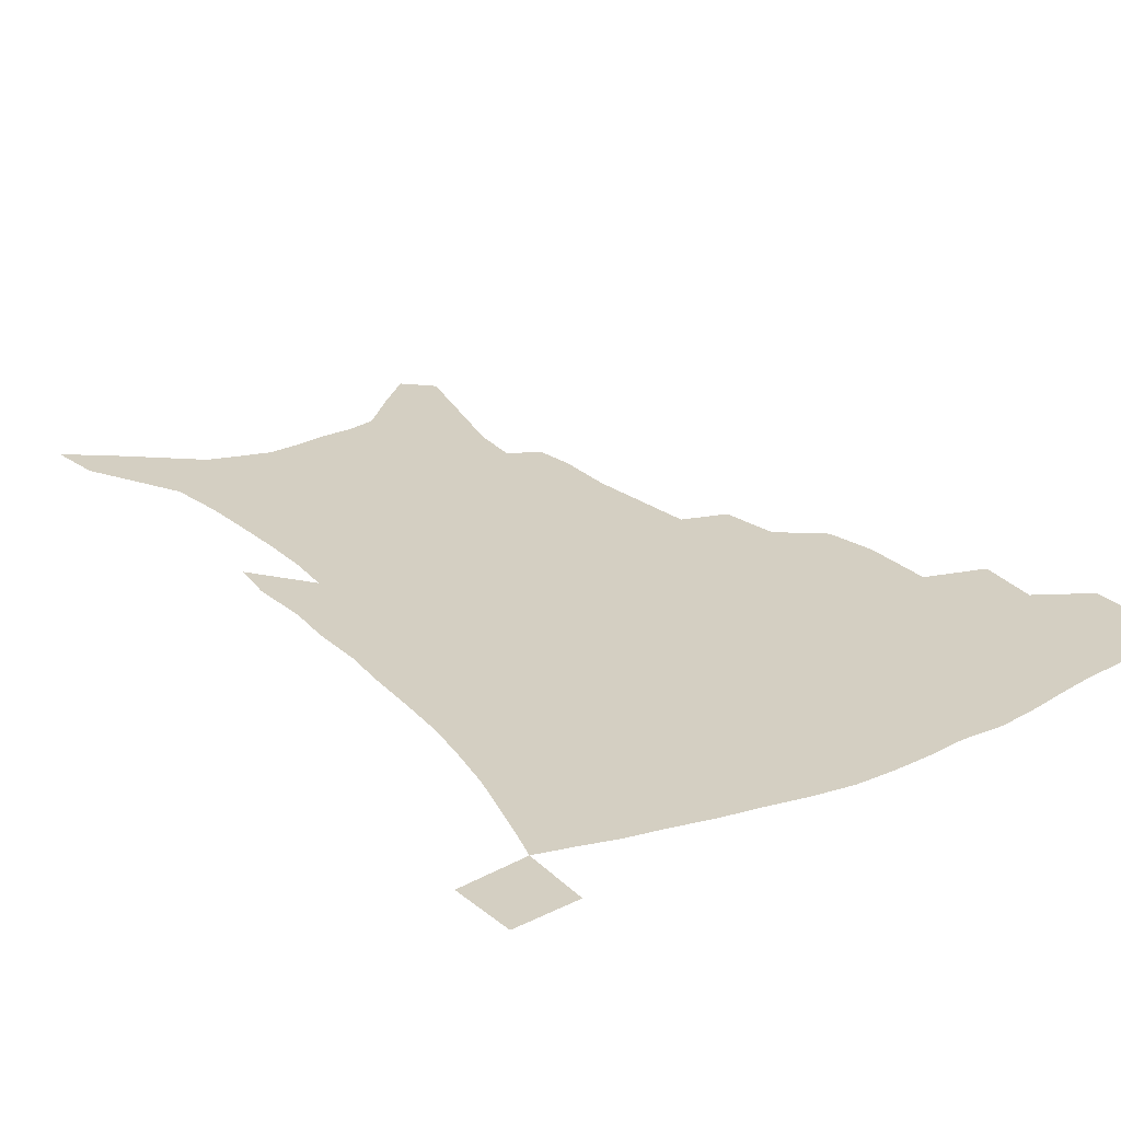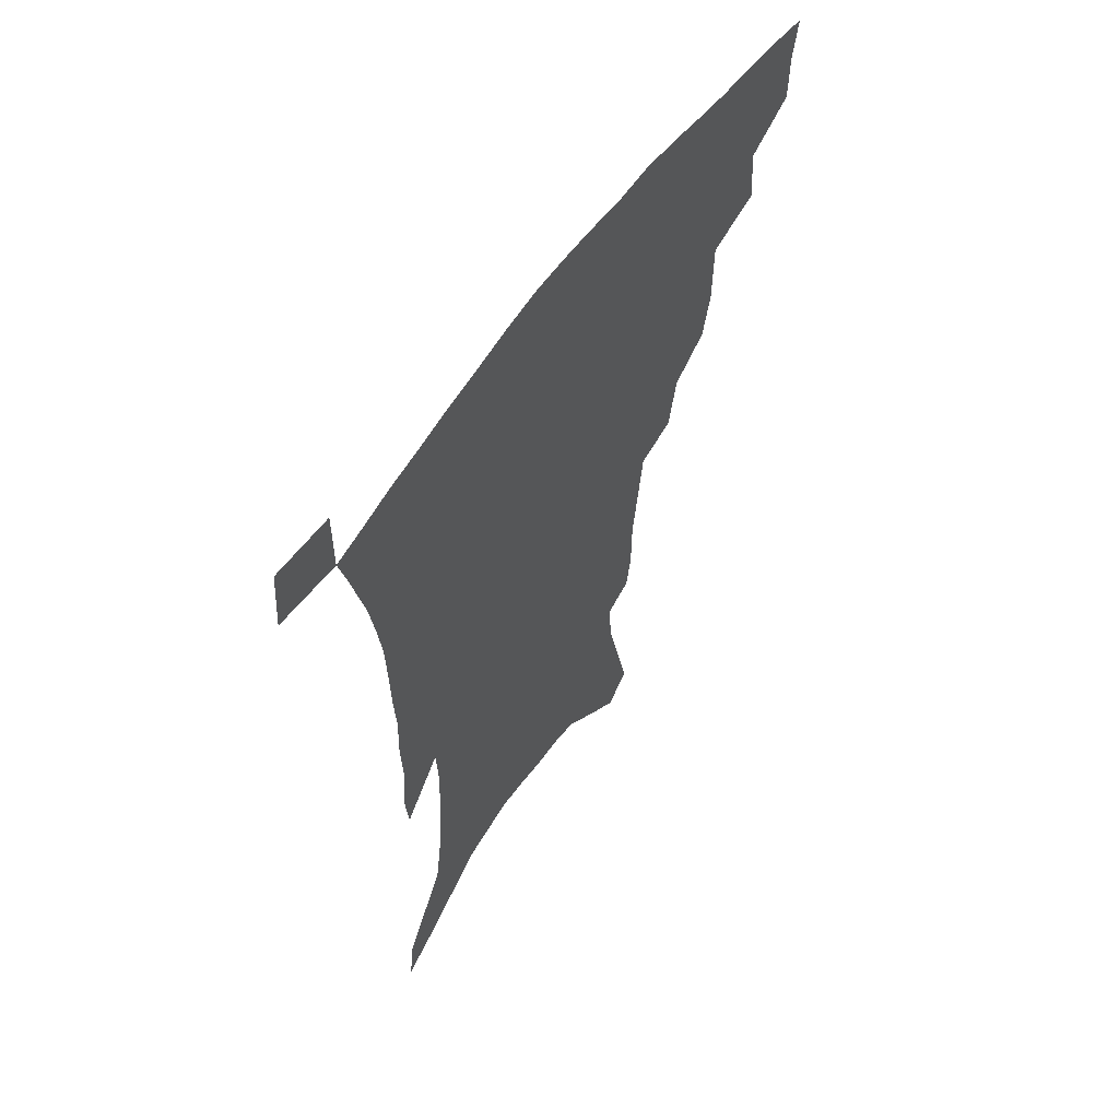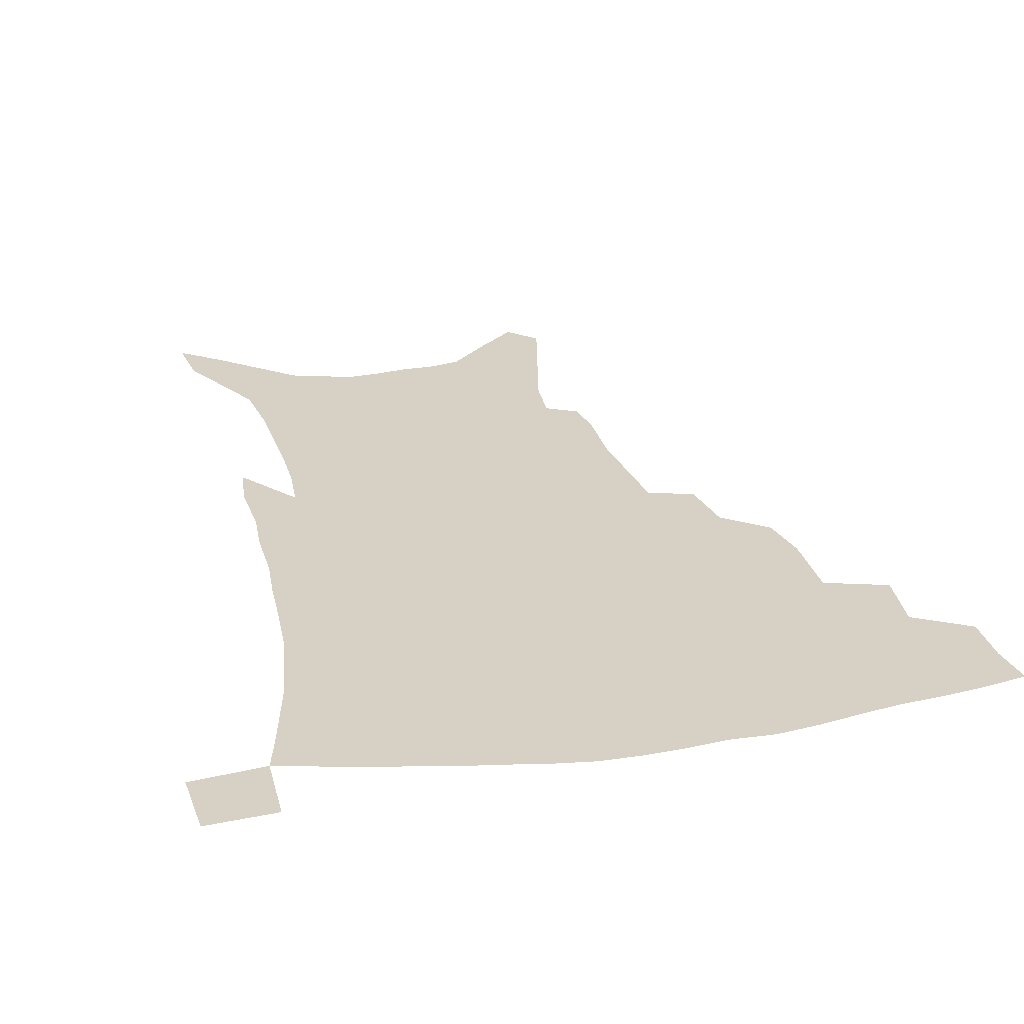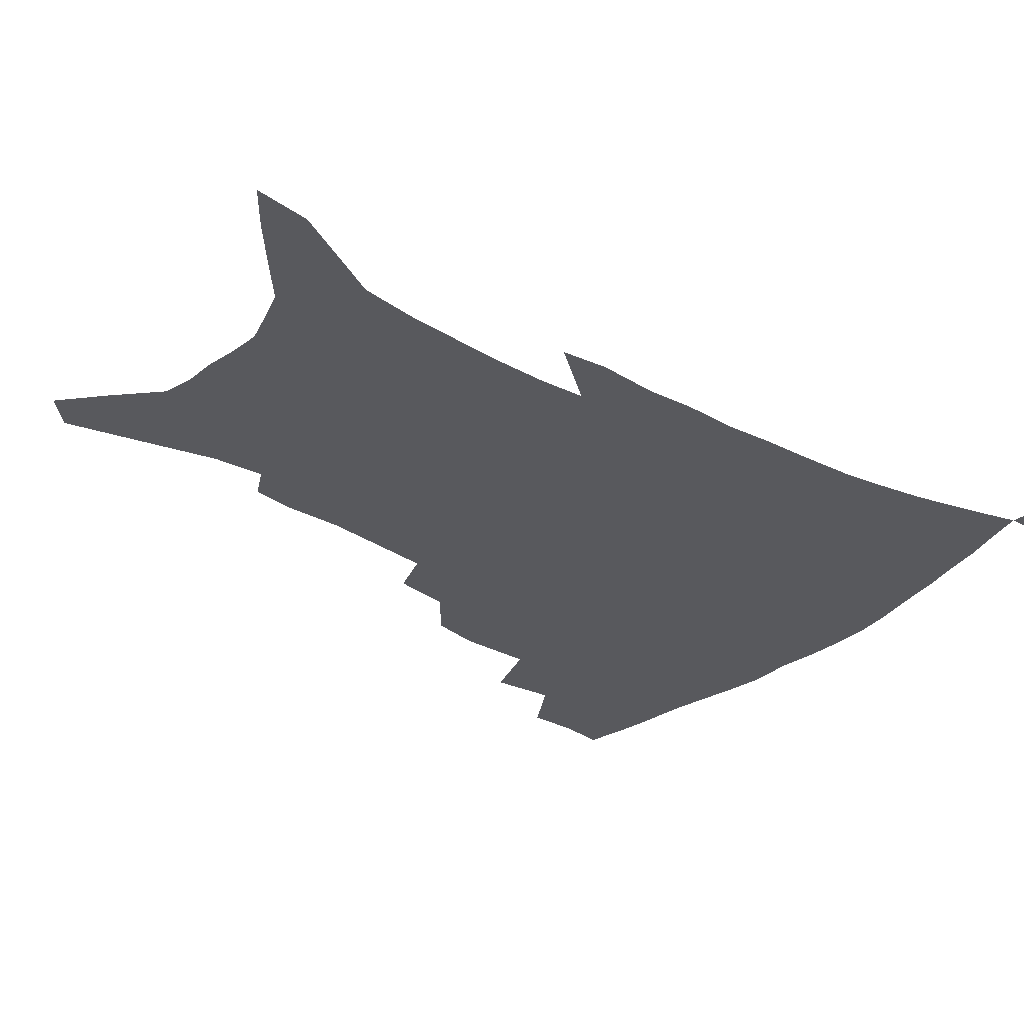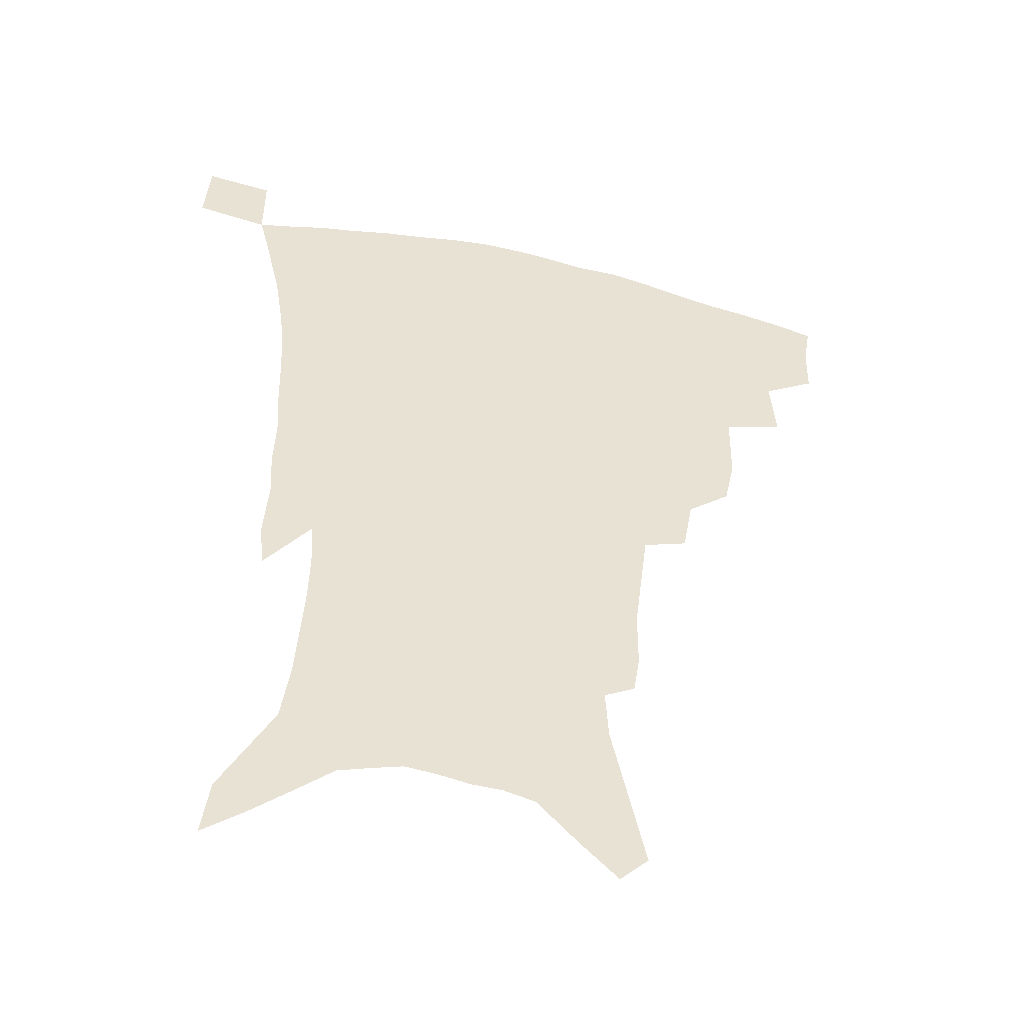
<metadata>
{"format":"obj","ext":"obj","renderer":"f3d","projection":"perspective","resolution":1024,"background":"white","views":[{"elev":25.5,"azim":146.4,"up":"+Z"},{"elev":59.5,"azim":124.7,"up":"+Y"},{"elev":26.8,"azim":167.1,"up":"+Z"},{"elev":-30.2,"azim":51.9,"up":"+Z"},{"elev":-47.3,"azim":165.5,"up":"+Y"}]}
</metadata>
<code>
v 442.7 392.4 0
v 442.4 410.7 0
v 439.8 426.1 0
v 460 358.9 0
v 461.9 381.4 0
v 459.6 397.5 0
v 457.4 413.2 0
v 454.5 429.2 0
v 486 308.8 0
v 482.1 326.3 0
v 481.7 352.2 0
v 479.7 370 0
v 478 386.3 0
v 474.9 401 0
v 472.2 416.1 0
v 469.4 431.6 0
v 505.2 276.6 0
v 501.5 296.9 0
v 499.4 319.4 0
v 497.4 338.7 0
v 496.8 359.7 0
v 494.7 375.1 0
v 492.4 389.5 0
v 489.9 403.8 0
v 487.4 418.3 0
v 485.1 433.3 0
v 528.8 195.1 0
v 526.5 209.2 0
v 526.4 230.8 0
v 524.1 249.1 0
v 521.2 271.5 0
v 517.3 289.9 0
v 516.4 315.3 0
v 514.1 331.6 0
v 511.7 346.8 0
v 510.3 363.4 0
v 508.5 378.1 0
v 506.4 392 0
v 504.1 406.2 0
v 501.9 420.6 0
v 499.6 436 0
v 527.1 118 0
v 532.7 143.2 0
v 538.9 171.1 0
v 540 189.3 0
v 540 210.7 0
v 538.3 227 0
v 536.8 245.8 0
v 534.5 264.6 0
v 531.8 282.2 0
v 529.1 299.3 0
v 528.3 320.9 0
v 526.4 335.9 0
v 525.3 352.3 0
v 523.5 366.2 0
v 522.3 380.6 0
v 520.1 394.2 0
v 518.3 408.2 0
v 516.3 422.4 0
v 514 439 0
v 537.3 108.2 0
v 542.6 133.8 0
v 547.3 158.8 0
v 549.9 180.5 0
v 550.1 199.3 0
v 550.5 223.3 0
v 548.8 239.8 0
v 546.7 255.1 0
v 544.3 270 0
v 542.4 288.6 0
v 541.3 308.5 0
v 540 324.8 0
v 538.9 340.2 0
v 538.1 355.6 0
v 537 369.1 0
v 536.2 383 0
v 534.2 396.2 0
v 532.4 410.2 0
v 530.4 425.2 0
v 528.3 441.3 0
v 551.3 120.9 0
v 556.8 148.1 0
v 560.5 173.2 0
v 560.4 189.6 0
v 559.9 206.9 0
v 560 230.8 0
v 558.5 246.6 0
v 557.1 264.2 0
v 554.9 277.6 0
v 553.4 295.1 0
v 552.6 313.3 0
v 551.8 328.7 0
v 551.2 344 0
v 550.5 357.9 0
v 550.1 371.6 0
v 549 384.3 0
v 547.9 397.4 0
v 547.2 410.9 0
v 545.5 425.3 0
v 543.5 441 0
v 565.7 135.1 0
v 569.2 159.2 0
v 569.9 176.7 0
v 569.9 194.1 0
v 570 215.8 0
v 569.1 232.5 0
v 568 250.9 0
v 566.7 266.8 0
v 565.3 282.9 0
v 564.4 300.3 0
v 563.8 317 0
v 563 329.8 0
v 563 346 0
v 562.9 360.1 0
v 562.6 372.8 0
v 561.7 385.2 0
v 561.6 398.4 0
v 560.9 411.7 0
v 559.6 426 0
v 557.6 442.7 0
v 576.9 137.6 0
v 579.5 163.1 0
v 580 182.6 0
v 579.2 196.4 0
v 579.2 218.2 0
v 578.4 235.1 0
v 577.5 251.3 0
v 576.5 268 0
v 575.5 282.8 0
v 574.9 299.9 0
v 574.6 317.9 0
v 574.8 334.1 0
v 574.5 346.6 0
v 574.7 360.5 0
v 575.1 373.7 0
v 574.9 386 0
v 575.2 398.9 0
v 574.9 411.8 0
v 573.2 427.1 0
v 571.6 443.6 0
v 588.2 138 0
v 589.5 164.3 0
v 589.5 183.7 0
v 589.2 204.4 0
v 588.6 220.6 0
v 588 240 0
v 587.2 254.5 0
v 586.7 273.1 0
v 586.2 287.8 0
v 585.7 303.2 0
v 585.6 320.3 0
v 585.7 335 0
v 586.2 348.3 0
v 586.7 362.3 0
v 587 373.7 0
v 588.2 386.9 0
v 588.2 399.1 0
v 588.1 411.7 0
v 586.9 427.3 0
v 585.6 443.8 0
v 599.8 139.9 0
v 599.6 163.4 0
v 599.1 183.6 0
v 598.8 201 0
v 598.1 219 0
v 597.5 237.7 0
v 596.9 255.8 0
v 596.8 270.1 0
v 596.2 289.7 0
v 596.2 303.7 0
v 596.2 319.9 0
v 596.7 332.7 0
v 597.3 348.3 0
v 598.1 361 0
v 599.5 374.7 0
v 600.4 386.9 0
v 601 399 0
v 601 412.4 0
v 600.7 426.7 0
v 600.2 441.9 0
v 611.2 140.8 0
v 610.2 159.4 0
v 608.8 181.9 0
v 608.2 200.4 0
v 607.5 219.5 0
v 606.9 238.2 0
v 606.8 253.4 0
v 606.5 270.5 0
v 606.6 286.4 0
v 606.5 302.7 0
v 606.8 318.2 0
v 607.6 335 0
v 608.4 347.4 0
v 609.4 359.7 0
v 610.8 373.8 0
v 612.2 386.2 0
v 613.5 398.2 0
v 615.1 410.6 0
v 615.5 424.1 0
v 615.3 438.9 0
v 622.6 137.6 0
v 620.5 158.1 0
v 619.7 175.1 0
v 618.2 196.5 0
v 616.6 220.1 0
v 616.2 237.4 0
v 616.5 251.8 0
v 616.1 270.1 0
v 617.1 282.4 0
v 617.1 299.1 0
v 617.6 314.2 0
v 617.8 333.5 0
v 619.1 347.1 0
v 620.6 358.7 0
v 622.2 371.7 0
v 623.9 384.2 0
v 625.8 396.7 0
v 628.1 409 0
v 629 422 0
v 629.4 436.7 0
v 633.7 134.1 0
v 631.7 153 0
v 629.1 175.4 0
v 628.2 192.5 0
v 626.9 213 0
v 626.4 231.3 0
v 627.1 245.5 0
v 626.6 264.3 0
v 627 280.5 0
v 627.4 296.4 0
v 628 312 0
v 629.3 326.7 0
v 629.8 343.5 0
v 631.7 355.8 0
v 633.5 369.2 0
v 635.5 383.3 0
v 637.7 394.7 0
v 640.1 407.4 0
v 642.2 419.5 0
v 643.5 433.5 0
v 647.8 122.3 0
v 644 144.8 0
v 640.8 166.9 0
v 639.2 185.4 0
v 636.9 207.8 0
v 636.8 224.1 0
v 637.1 240.2 0
v 637.1 258.1 0
v 637.3 275.4 0
v 638.5 289.9 0
v 638.4 307.9 0
v 640.1 321.6 0
v 640.7 338.3 0
v 642.7 352.1 0
v 644.8 365.3 0
v 646.8 380 0
v 649.5 392.7 0
v 652 405.1 0
v 654.6 417.2 0
v 656.6 431 0
v 662 110.6 0
v 657.8 133.5 0
v 654.6 154.3 0
v 651.5 175.3 0
v 650.1 194 0
v 648.8 212.6 0
v 648.3 230.3 0
v 649.2 246.4 0
v 650.2 263 0
v 650.2 281 0
v 650.3 298.6 0
v 651.2 314.5 0
v 653.8 327.6 0
v 653.9 346.6 0
v 655.8 361.8 0
v 657.6 377.4 0
v 661.1 389.2 0
v 663.9 402.4 0
v 666.8 414.7 0
v 669.8 427.4 0
v 676.1 100.1 0
v 673.3 119.8 0
v 665.9 225 0
v 667.6 241.2 0
v 665.9 263 0
v 666.7 279.6 0
v 666 299.1 0
v 667 315.5 0
v 667.4 333.9 0
v 668.2 352.2 0
v 670.2 368.3 0
v 672.8 384.4 0
v 676 398.1 0
v 679.2 411.5 0
v 682.5 424.2 0
v 682.4 449.4 0
v 708.1 427.5 0
v 706.1 451.4 0
f 5 6 1
f 1 6 2
f 6 7 2
f 2 7 3
f 7 8 3
f 11 12 4
f 4 12 5
f 12 13 5
f 5 13 6
f 13 14 6
f 6 14 7
f 14 15 7
f 7 15 8
f 15 16 8
f 18 19 9
f 9 19 10
f 19 20 10
f 10 20 11
f 20 21 11
f 11 21 12
f 21 22 12
f 12 22 13
f 22 23 13
f 13 23 14
f 23 24 14
f 14 24 15
f 24 25 15
f 15 25 16
f 25 26 16
f 31 32 17
f 17 32 18
f 32 33 18
f 18 33 19
f 33 34 19
f 19 34 20
f 34 35 20
f 20 35 21
f 35 36 21
f 21 36 22
f 36 37 22
f 22 37 23
f 37 38 23
f 23 38 24
f 38 39 24
f 24 39 25
f 39 40 25
f 25 40 26
f 40 41 26
f 45 46 27
f 27 46 28
f 46 47 28
f 28 47 29
f 47 48 29
f 29 48 30
f 48 49 30
f 30 49 31
f 49 50 31
f 31 50 32
f 50 51 32
f 32 51 33
f 51 52 33
f 33 52 34
f 52 53 34
f 34 53 35
f 53 54 35
f 35 54 36
f 54 55 36
f 36 55 37
f 55 56 37
f 37 56 38
f 56 57 38
f 38 57 39
f 57 58 39
f 39 58 40
f 58 59 40
f 40 59 41
f 59 60 41
f 61 62 42
f 42 62 43
f 62 63 43
f 43 63 44
f 63 64 44
f 44 64 45
f 64 65 45
f 45 65 46
f 65 66 46
f 46 66 47
f 66 67 47
f 47 67 48
f 67 68 48
f 48 68 49
f 68 69 49
f 49 69 50
f 69 70 50
f 50 70 51
f 70 71 51
f 51 71 52
f 71 72 52
f 52 72 53
f 72 73 53
f 53 73 54
f 73 74 54
f 54 74 55
f 74 75 55
f 55 75 56
f 75 76 56
f 56 76 57
f 76 77 57
f 57 77 58
f 77 78 58
f 58 78 59
f 78 79 59
f 59 79 60
f 79 80 60
f 61 81 62
f 81 82 62
f 62 82 63
f 82 83 63
f 63 83 64
f 83 84 64
f 64 84 65
f 84 85 65
f 65 85 66
f 85 86 66
f 66 86 67
f 86 87 67
f 67 87 68
f 87 88 68
f 68 88 69
f 88 89 69
f 69 89 70
f 89 90 70
f 70 90 71
f 90 91 71
f 71 91 72
f 91 92 72
f 72 92 73
f 92 93 73
f 73 93 74
f 93 94 74
f 74 94 75
f 94 95 75
f 75 95 76
f 95 96 76
f 76 96 77
f 96 97 77
f 77 97 78
f 97 98 78
f 78 98 79
f 98 99 79
f 79 99 80
f 99 100 80
f 81 101 82
f 101 102 82
f 82 102 83
f 102 103 83
f 83 103 84
f 103 104 84
f 84 104 85
f 104 105 85
f 85 105 86
f 105 106 86
f 86 106 87
f 106 107 87
f 87 107 88
f 107 108 88
f 88 108 89
f 108 109 89
f 89 109 90
f 109 110 90
f 90 110 91
f 110 111 91
f 91 111 92
f 111 112 92
f 92 112 93
f 112 113 93
f 93 113 94
f 113 114 94
f 94 114 95
f 114 115 95
f 95 115 96
f 115 116 96
f 96 116 97
f 116 117 97
f 97 117 98
f 117 118 98
f 98 118 99
f 118 119 99
f 99 119 100
f 119 120 100
f 101 121 102
f 121 122 102
f 102 122 103
f 122 123 103
f 103 123 104
f 123 124 104
f 104 124 105
f 124 125 105
f 105 125 106
f 125 126 106
f 106 126 107
f 126 127 107
f 107 127 108
f 127 128 108
f 108 128 109
f 128 129 109
f 109 129 110
f 129 130 110
f 110 130 111
f 130 131 111
f 111 131 112
f 131 132 112
f 112 132 113
f 132 133 113
f 113 133 114
f 133 134 114
f 114 134 115
f 134 135 115
f 115 135 116
f 135 136 116
f 116 136 117
f 136 137 117
f 117 137 118
f 137 138 118
f 118 138 119
f 138 139 119
f 119 139 120
f 139 140 120
f 121 141 122
f 141 142 122
f 122 142 123
f 142 143 123
f 123 143 124
f 143 144 124
f 124 144 125
f 144 145 125
f 125 145 126
f 145 146 126
f 126 146 127
f 146 147 127
f 127 147 128
f 147 148 128
f 128 148 129
f 148 149 129
f 129 149 130
f 149 150 130
f 130 150 131
f 150 151 131
f 131 151 132
f 151 152 132
f 132 152 133
f 152 153 133
f 133 153 134
f 153 154 134
f 134 154 135
f 154 155 135
f 135 155 136
f 155 156 136
f 136 156 137
f 156 157 137
f 137 157 138
f 157 158 138
f 138 158 139
f 158 159 139
f 139 159 140
f 159 160 140
f 141 161 142
f 161 162 142
f 142 162 143
f 162 163 143
f 143 163 144
f 163 164 144
f 144 164 145
f 164 165 145
f 145 165 146
f 165 166 146
f 146 166 147
f 166 167 147
f 147 167 148
f 167 168 148
f 148 168 149
f 168 169 149
f 149 169 150
f 169 170 150
f 150 170 151
f 170 171 151
f 151 171 152
f 171 172 152
f 152 172 153
f 172 173 153
f 153 173 154
f 173 174 154
f 154 174 155
f 174 175 155
f 155 175 156
f 175 176 156
f 156 176 157
f 176 177 157
f 157 177 158
f 177 178 158
f 158 178 159
f 178 179 159
f 159 179 160
f 179 180 160
f 161 181 162
f 181 182 162
f 162 182 163
f 182 183 163
f 163 183 164
f 183 184 164
f 164 184 165
f 184 185 165
f 165 185 166
f 185 186 166
f 166 186 167
f 186 187 167
f 167 187 168
f 187 188 168
f 168 188 169
f 188 189 169
f 169 189 170
f 189 190 170
f 170 190 171
f 190 191 171
f 171 191 172
f 191 192 172
f 172 192 173
f 192 193 173
f 173 193 174
f 193 194 174
f 174 194 175
f 194 195 175
f 175 195 176
f 195 196 176
f 176 196 177
f 196 197 177
f 177 197 178
f 197 198 178
f 178 198 179
f 198 199 179
f 179 199 180
f 199 200 180
f 181 201 182
f 201 202 182
f 182 202 183
f 202 203 183
f 183 203 184
f 203 204 184
f 184 204 185
f 204 205 185
f 185 205 186
f 205 206 186
f 186 206 187
f 206 207 187
f 187 207 188
f 207 208 188
f 188 208 189
f 208 209 189
f 189 209 190
f 209 210 190
f 190 210 191
f 210 211 191
f 191 211 192
f 211 212 192
f 192 212 193
f 212 213 193
f 193 213 194
f 213 214 194
f 194 214 195
f 214 215 195
f 195 215 196
f 215 216 196
f 196 216 197
f 216 217 197
f 197 217 198
f 217 218 198
f 198 218 199
f 218 219 199
f 199 219 200
f 219 220 200
f 201 221 202
f 221 222 202
f 202 222 203
f 222 223 203
f 203 223 204
f 223 224 204
f 204 224 205
f 224 225 205
f 205 225 206
f 225 226 206
f 206 226 207
f 226 227 207
f 207 227 208
f 227 228 208
f 208 228 209
f 228 229 209
f 209 229 210
f 229 230 210
f 210 230 211
f 230 231 211
f 211 231 212
f 231 232 212
f 212 232 213
f 232 233 213
f 213 233 214
f 233 234 214
f 214 234 215
f 234 235 215
f 215 235 216
f 235 236 216
f 216 236 217
f 236 237 217
f 217 237 218
f 237 238 218
f 218 238 219
f 238 239 219
f 219 239 220
f 239 240 220
f 221 241 222
f 241 242 222
f 222 242 223
f 242 243 223
f 223 243 224
f 243 244 224
f 224 244 225
f 244 245 225
f 225 245 226
f 245 246 226
f 226 246 227
f 246 247 227
f 227 247 228
f 247 248 228
f 228 248 229
f 248 249 229
f 229 249 230
f 249 250 230
f 230 250 231
f 250 251 231
f 231 251 232
f 251 252 232
f 232 252 233
f 252 253 233
f 233 253 234
f 253 254 234
f 234 254 235
f 254 255 235
f 235 255 236
f 255 256 236
f 236 256 237
f 256 257 237
f 237 257 238
f 257 258 238
f 238 258 239
f 258 259 239
f 239 259 240
f 259 260 240
f 241 261 242
f 261 262 242
f 242 262 243
f 262 263 243
f 243 263 244
f 263 264 244
f 244 264 245
f 264 265 245
f 245 265 246
f 265 266 246
f 246 266 247
f 266 267 247
f 247 267 248
f 267 268 248
f 248 268 249
f 268 269 249
f 249 269 250
f 269 270 250
f 250 270 251
f 270 271 251
f 251 271 252
f 271 272 252
f 252 272 253
f 272 273 253
f 253 273 254
f 273 274 254
f 254 274 255
f 274 275 255
f 255 275 256
f 275 276 256
f 256 276 257
f 276 277 257
f 257 277 258
f 277 278 258
f 258 278 259
f 278 279 259
f 259 279 260
f 279 280 260
f 261 281 262
f 281 282 262
f 262 282 263
f 268 283 269
f 283 284 269
f 269 284 270
f 284 285 270
f 270 285 271
f 285 286 271
f 271 286 272
f 286 287 272
f 272 287 273
f 287 288 273
f 273 288 274
f 288 289 274
f 274 289 275
f 289 290 275
f 275 290 276
f 290 291 276
f 276 291 277
f 291 292 277
f 277 292 278
f 292 293 278
f 278 293 279
f 293 294 279
f 279 294 280
f 294 295 280
f 295 297 296
f 297 298 296

</code>
